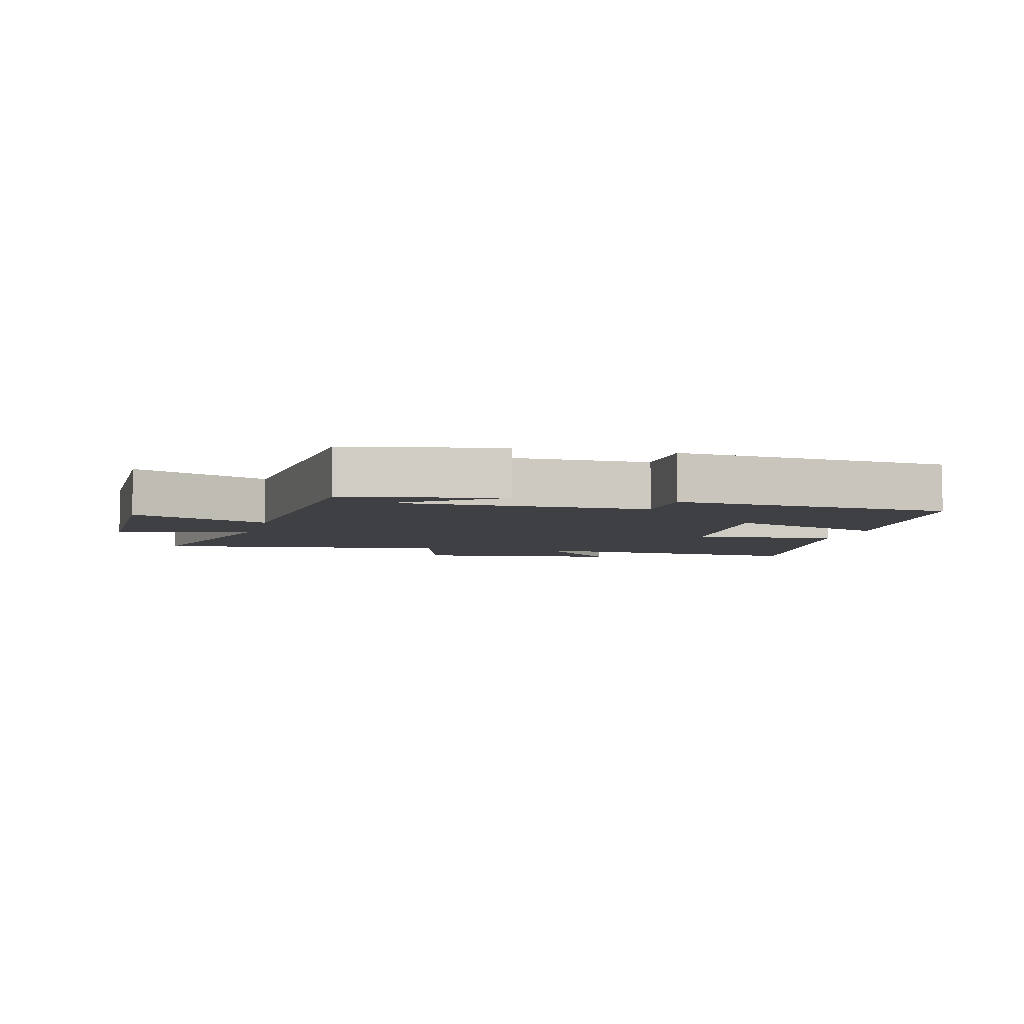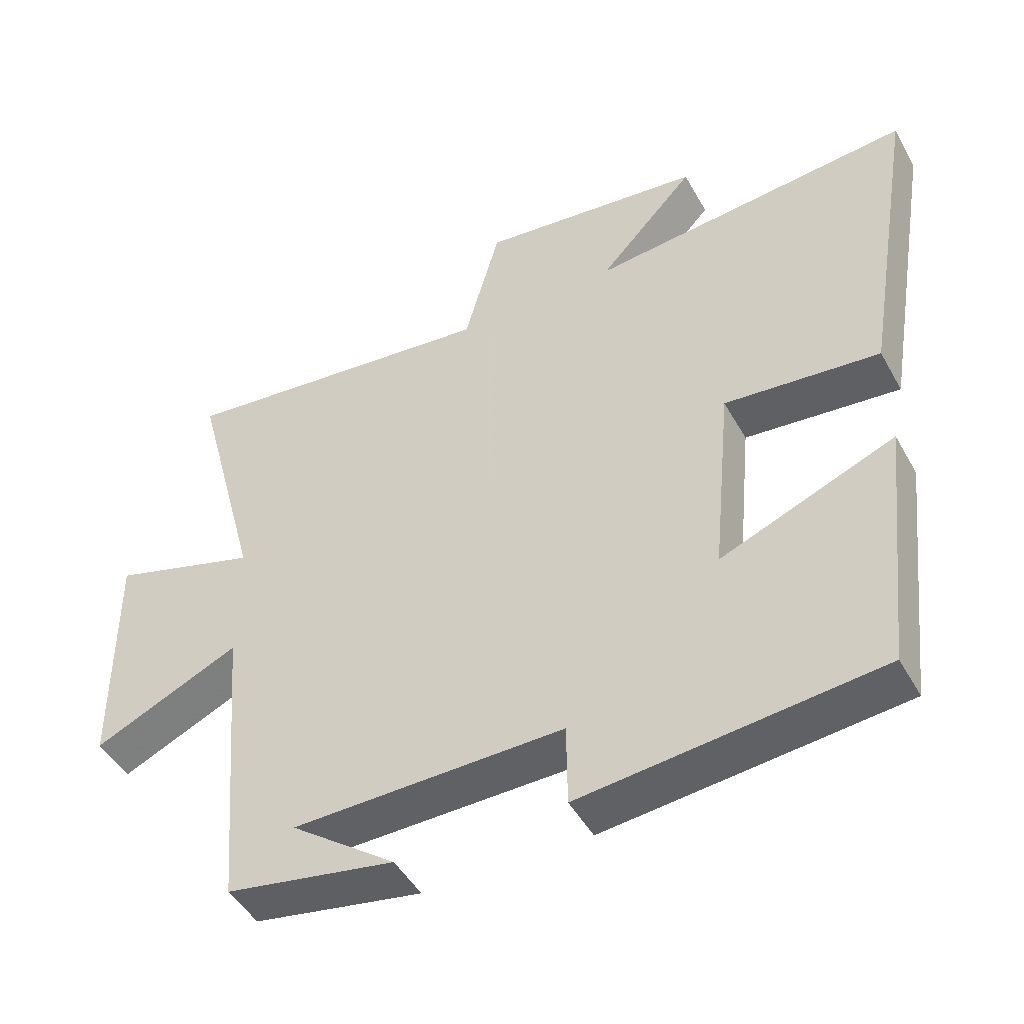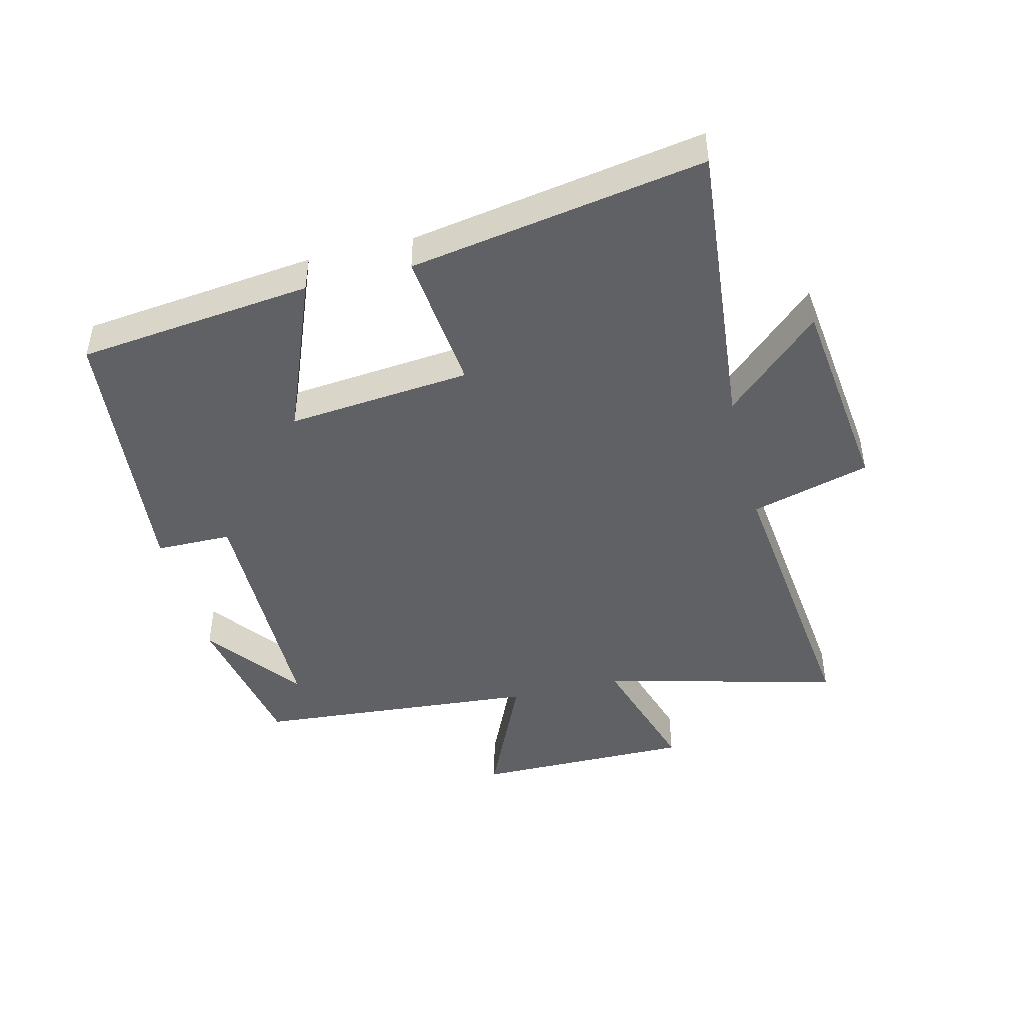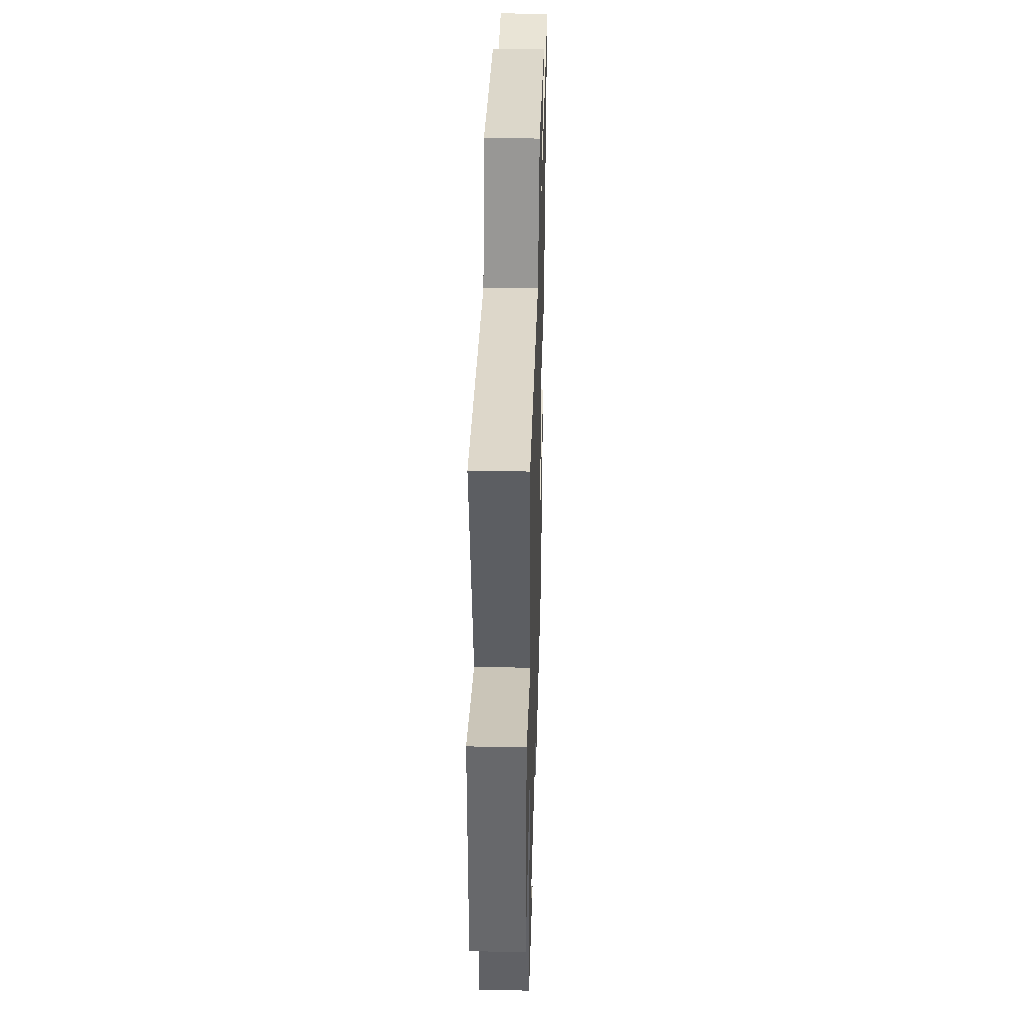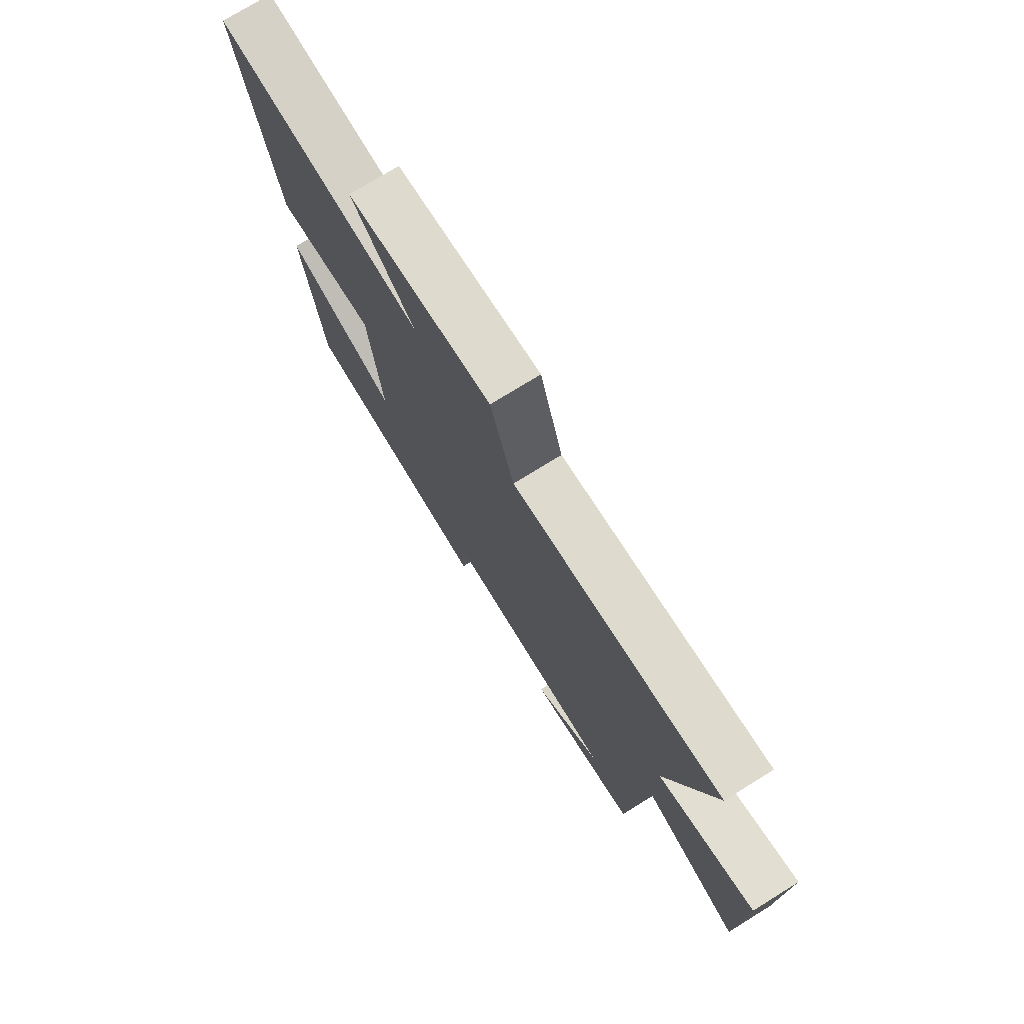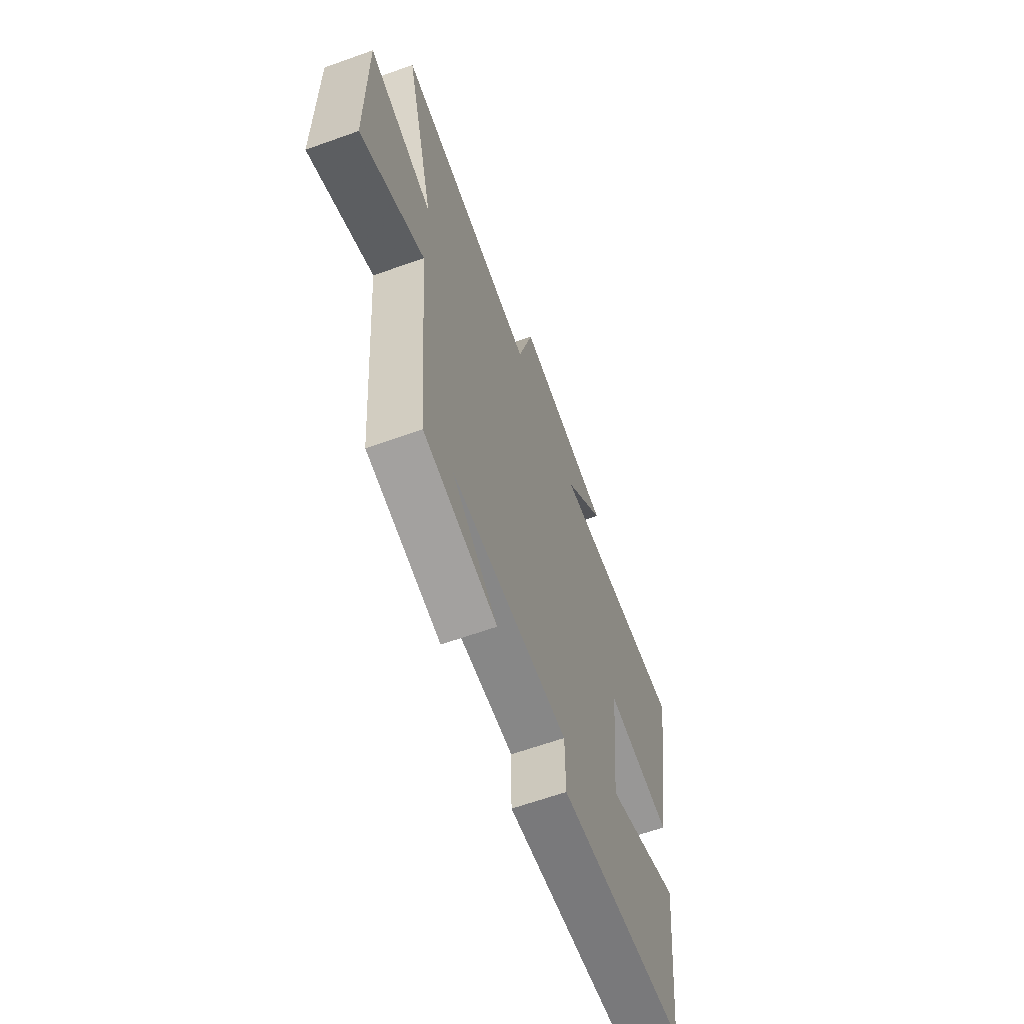
<metadata>
{"format":"obj","ext":"obj","renderer":"f3d","projection":"perspective","resolution":1024,"background":"white","views":[{"elev":-5.1,"azim":166.1,"up":"+Y"},{"elev":-47.0,"azim":-152.1,"up":"+Z"},{"elev":-45.4,"azim":-75.9,"up":"+Y"},{"elev":37.1,"azim":91.6,"up":"+Z"},{"elev":75.4,"azim":58.3,"up":"+Z"},{"elev":-63.3,"azim":109.9,"up":"+Z"}]}
</metadata>
<code>
v -0.458 0.07 -0.455
v -0.5 0.07 -0.084
v -0.247 0.07 -0.186
v -0.275 0.07 0.104
v -0.5 0.07 0.082
v -0.578 0.07 0.546
v -0.109 0.07 0.5
v -0.249 0.07 0.65
v 0.077 0.07 0.688
v 0.129 0.07 0.5
v 0.599 0.07 0.552
v 0.5 0.07 0.178
v 0.716 0.07 0.243
v 0.714 0.07 -0.103
v 0.5 0.07 -0.006
v 0.462 0.07 -0.456
v 0.216 0.07 -0.5
v 0.369 0.07 -0.386
v -0.025 0.07 -0.38
v -0.026 0.07 -0.5
v -0.458 0 -0.455
v -0.5 0 -0.084
v -0.247 0 -0.186
v -0.275 0 0.104
v -0.5 0 0.082
v -0.578 0 0.546
v -0.109 0 0.5
v -0.249 0 0.65
v 0.077 0 0.688
v 0.129 0 0.5
v 0.599 0 0.552
v 0.5 0 0.178
v 0.716 0 0.243
v 0.714 0 -0.103
v 0.5 0 -0.006
v 0.462 0 -0.456
v 0.216 0 -0.5
v 0.369 0 -0.386
v -0.025 0 -0.38
v -0.026 0 -0.5
f 1 2 3
f 20 1 3
f 19 20 3
f 18 19 3 4
f 16 17 18
f 15 16 18
f 15 18 4
f 12 13 14 15
f 12 15 4
f 10 11 12 4
f 7 8 9 10
f 7 10 4 5
f 5 6 7
f 23 22 21
f 23 21 40
f 23 40 39
f 24 23 39 38
f 38 37 36
f 38 36 35
f 24 38 35
f 35 34 33 32
f 24 35 32
f 24 32 31 30
f 30 29 28 27
f 25 24 30 27
f 27 26 25
f 1 21 22 2
f 2 22 23 3
f 3 23 24 4
f 4 24 25 5
f 5 25 26 6
f 6 26 27 7
f 7 27 28 8
f 8 28 29 9
f 9 29 30 10
f 10 30 31 11
f 11 31 32 12
f 12 32 33 13
f 13 33 34 14
f 14 34 35 15
f 15 35 36 16
f 16 36 37 17
f 17 37 38 18
f 18 38 39 19
f 19 39 40 20
f 20 40 21 1

</code>
